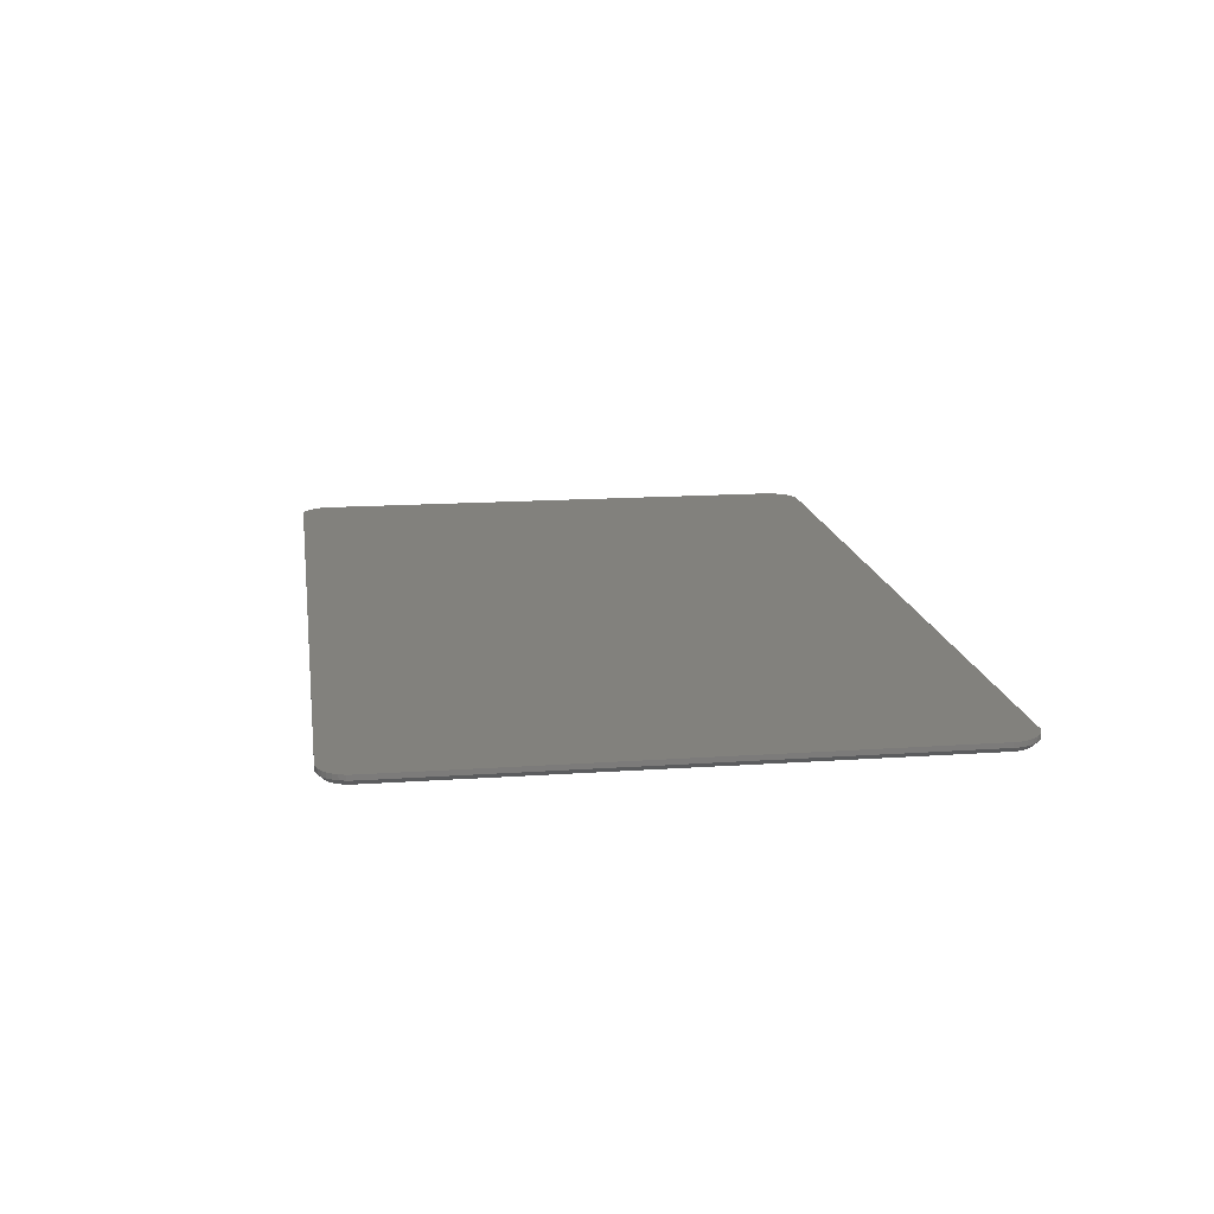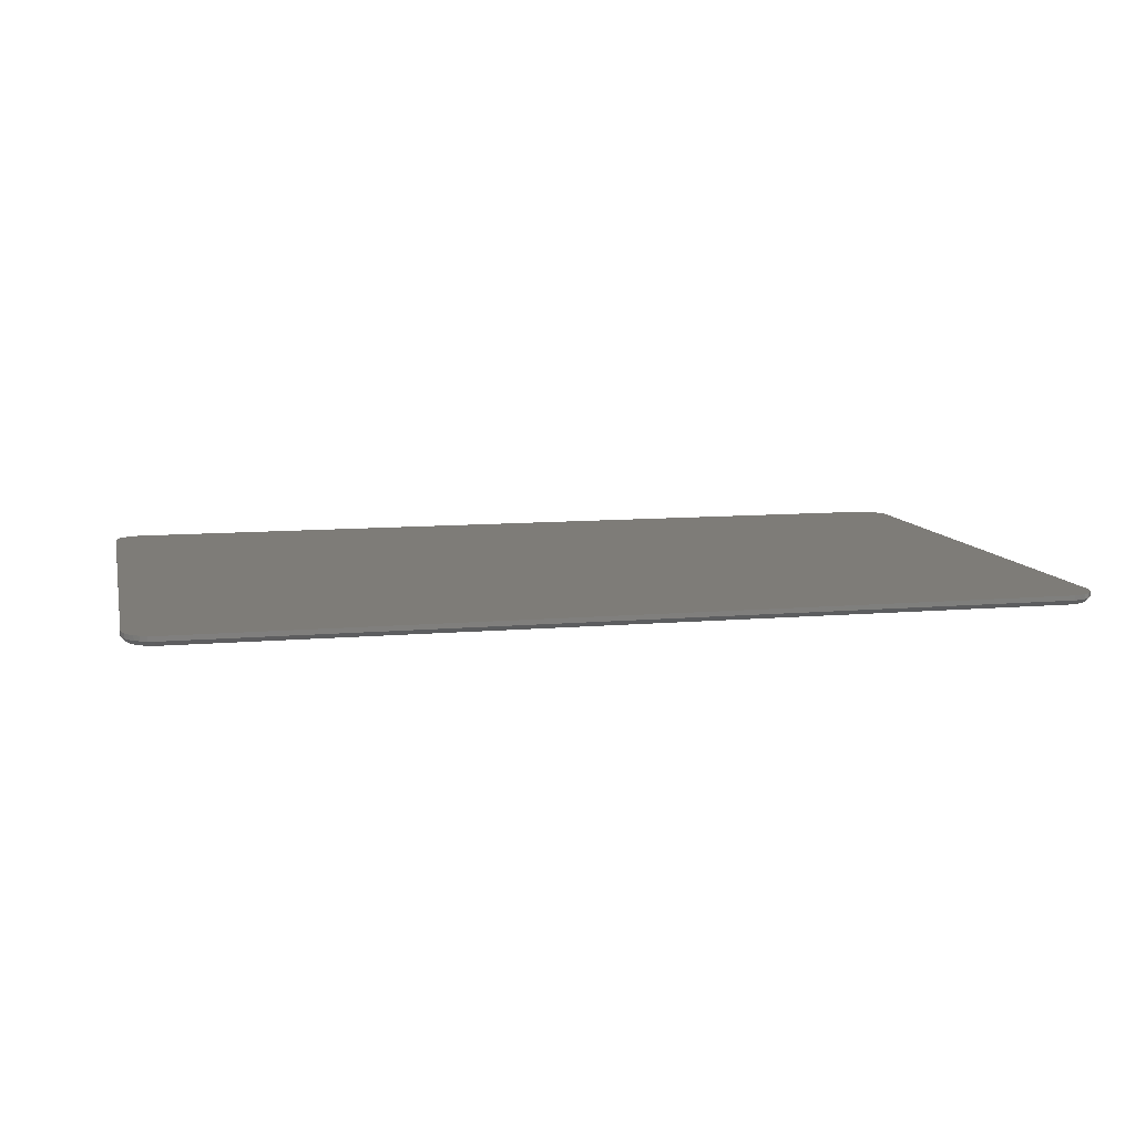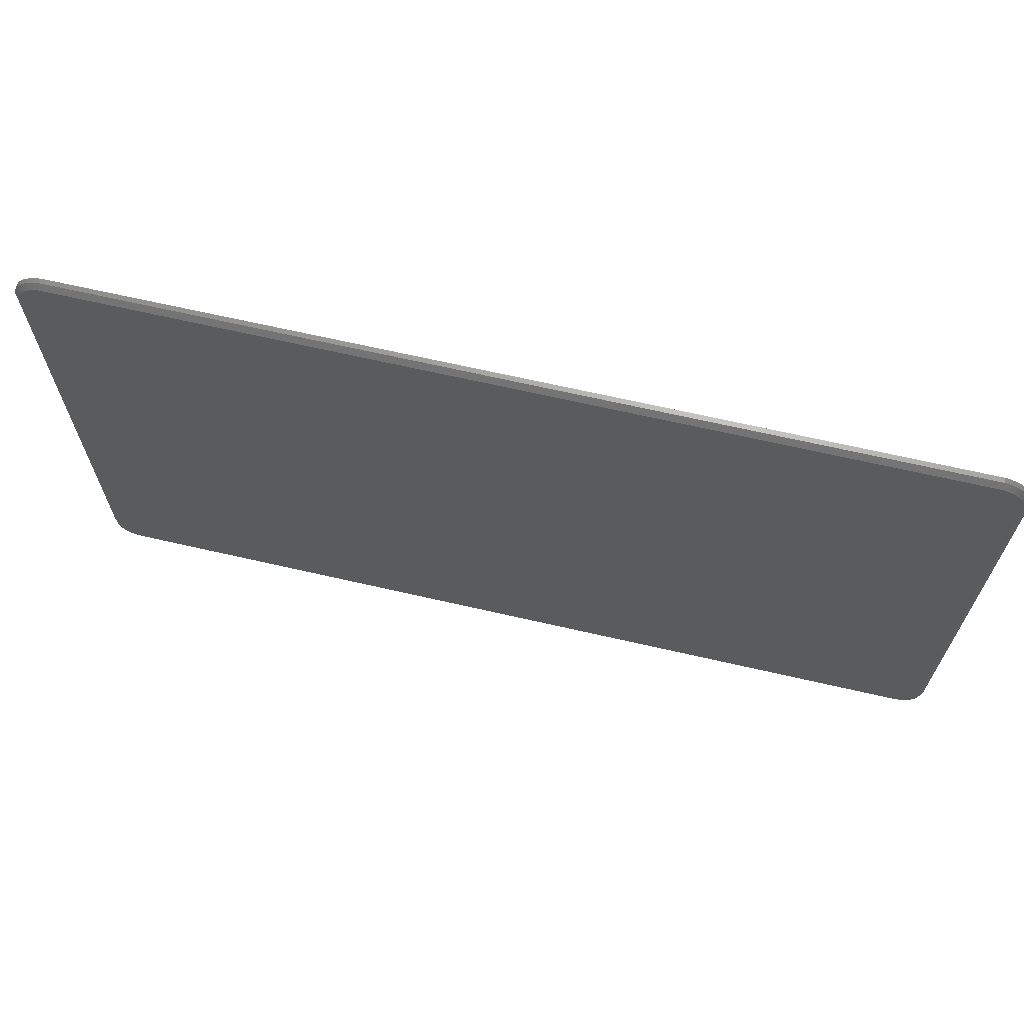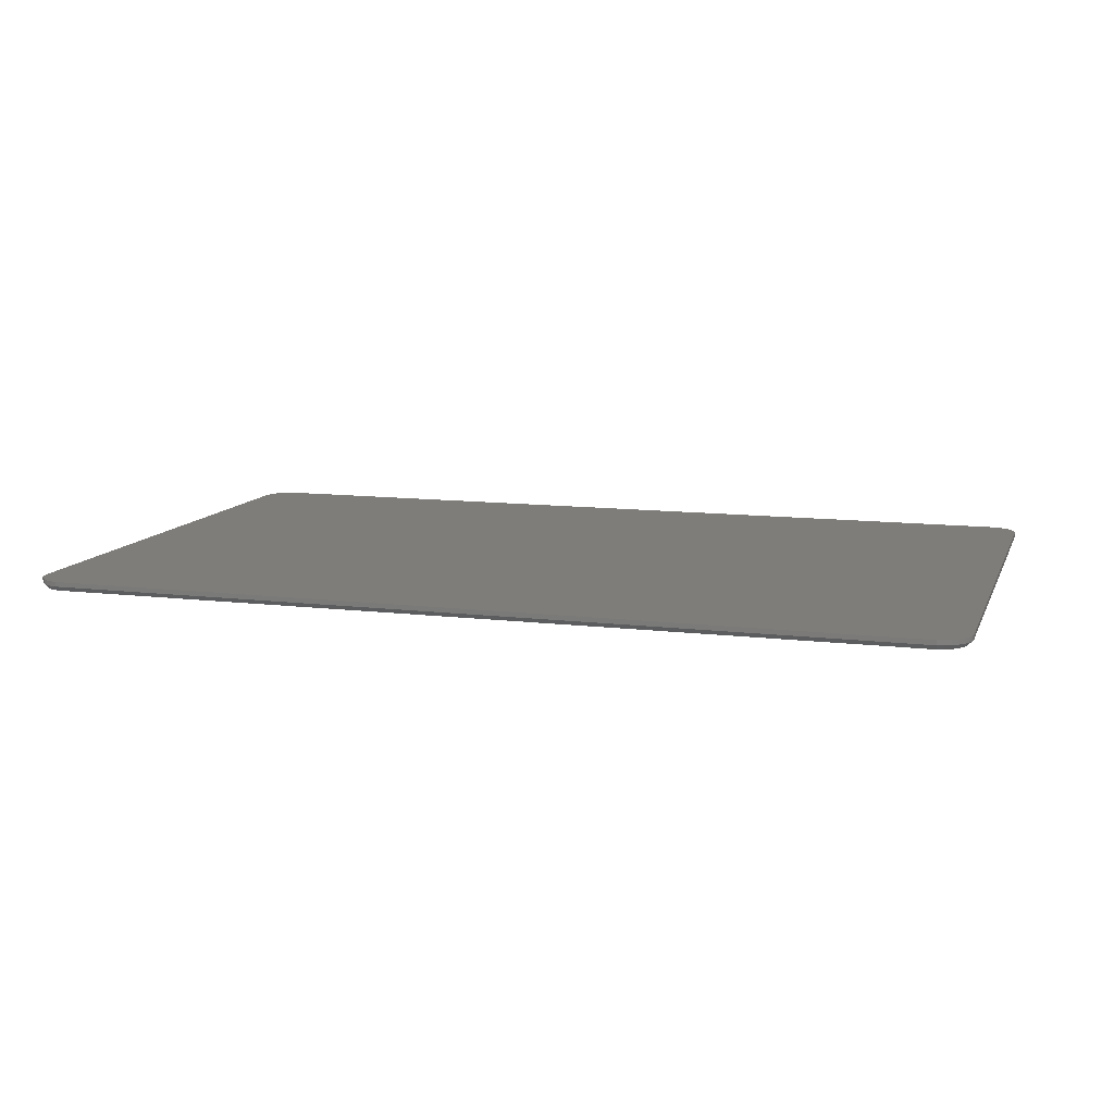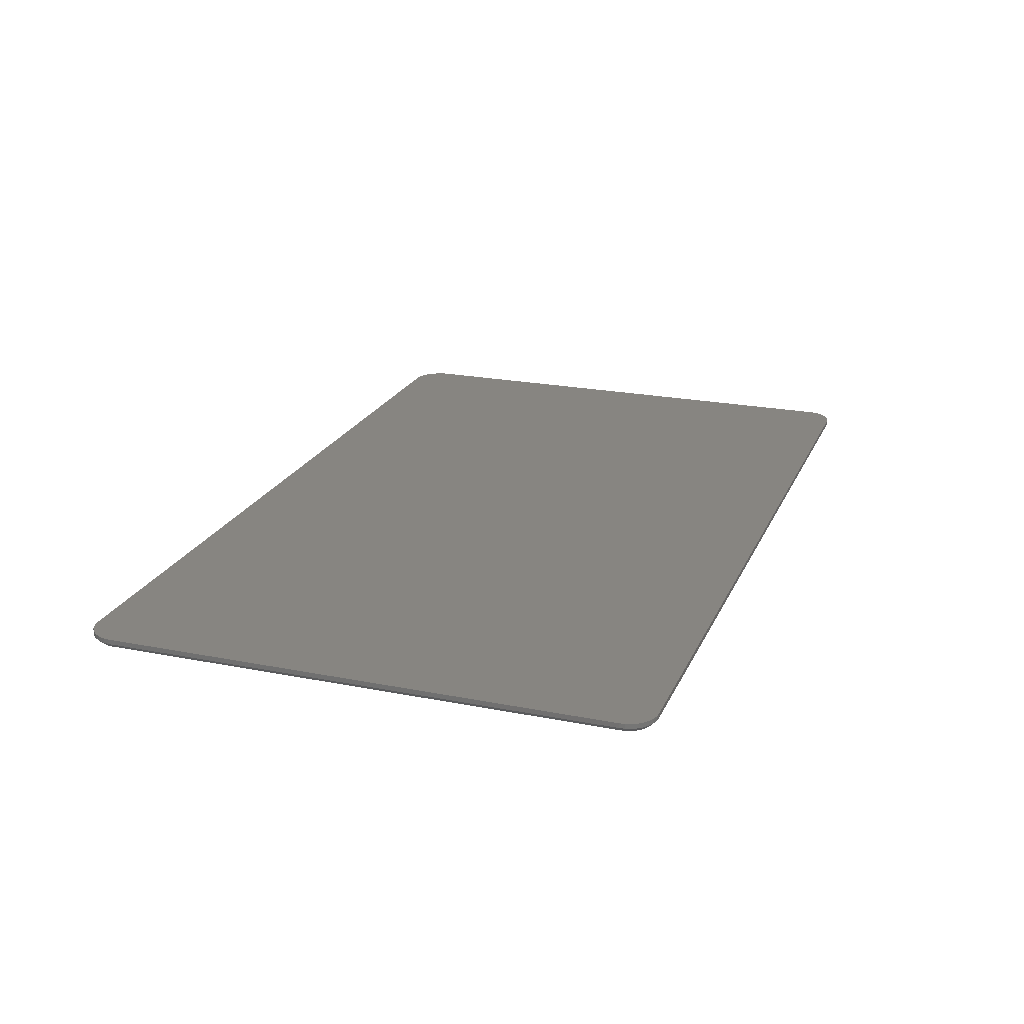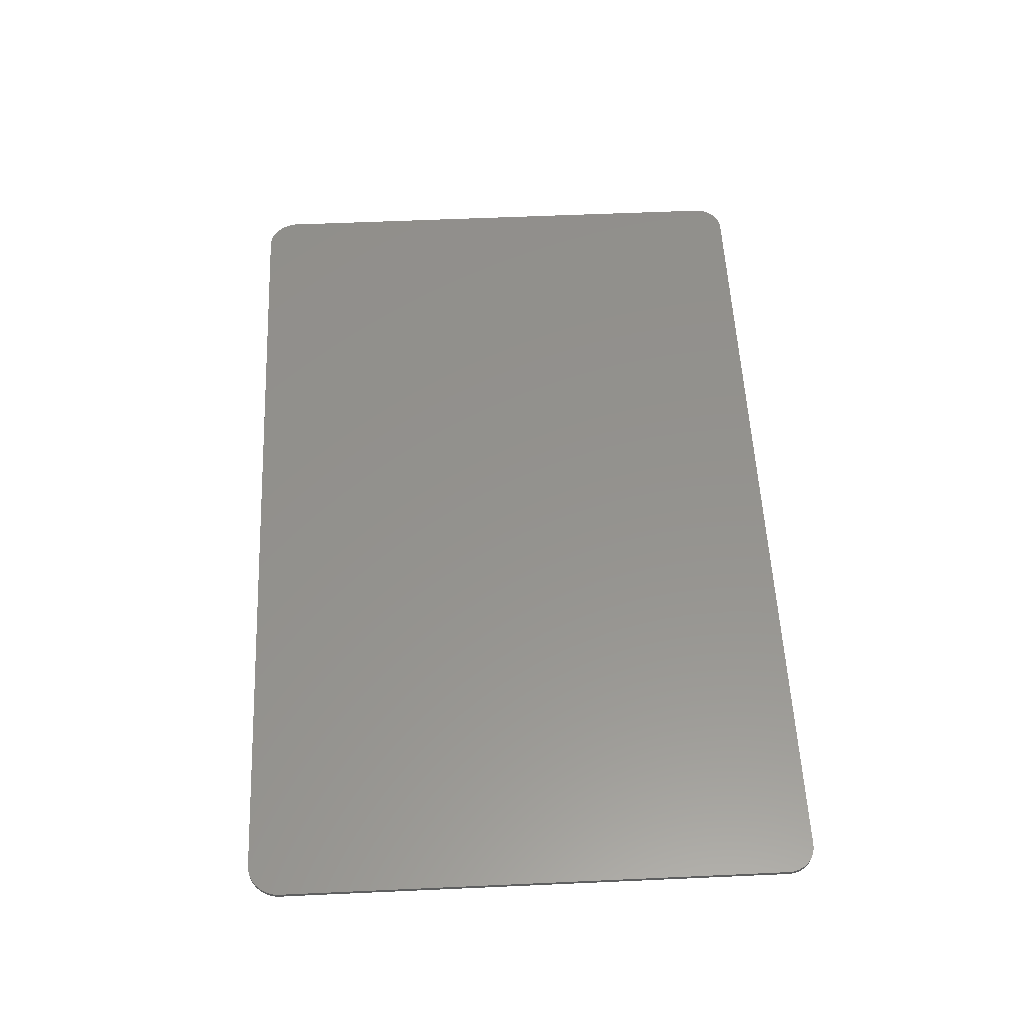
<metadata>
{"format":"stl","ext":"stl","renderer":"f3d","projection":"perspective","resolution":1024,"background":"white","views":[{"elev":15.5,"azim":81.7,"up":"+Z"},{"elev":9.7,"azim":167.1,"up":"+Z"},{"elev":66.9,"azim":-167.0,"up":"+Y"},{"elev":11.0,"azim":-163.3,"up":"+Z"},{"elev":21.8,"azim":-70.8,"up":"+Z"},{"elev":55.9,"azim":-92.7,"up":"+Z"}]}
</metadata>
<code>
# stl→obj: 108 verts, 212 faces
v 0.7112 0.468 0
v -0.7112 0.468 0
v 0.7021 0.4703 0
v -0.7021 0.4703 0
v -0.7197 0.4639 0
v 0.7197 0.4639 0
v -0.7272 0.4582 0
v 0.7272 0.4582 0
v -0.7335 0.4512 0
v 0.7335 0.4512 0
v -0.7383 0.4431 0
v 0.7383 0.4431 0
v -0.7414 0.4343 0
v 0.7414 0.4343 0
v -0.7427 0.4249 0
v 0.7427 0.4249 0
v 0.7392 -0.437 0
v -0.7392 -0.437 0
v 0.7414 -0.4296 0
v -0.7355 -0.4439 0
v 0.7355 -0.4439 0
v -0.7306 -0.4498 0
v 0.7306 -0.4498 0
v -0.7246 -0.4548 0
v 0.7246 -0.4548 0
v -0.7178 -0.4584 0
v 0.7178 -0.4584 0
v 0.7103 -0.4607 0
v 0.7026 -0.4614 0
v -0.7026 -0.4614 0
v -0.7103 -0.4607 0
v -0.7414 -0.4296 0
v -0.7422 -0.4219 0
v 0.7422 -0.4219 0
v -0.7422 0.4155 0
v 0.7422 0.4155 0
v -0.75 0.415 0.01562
v -0.75 0.415 0.007812
v -0.75 -0.4219 0.01562
v -0.75 -0.4219 0.007812
v -0.7505 0.4259 0.007812
v -0.7505 0.4259 0.01562
v -0.7488 0.4367 0.007812
v -0.7488 0.4367 0.01562
v -0.7451 0.447 0.007812
v -0.7451 0.447 0.01562
v -0.7394 0.4564 0.007812
v -0.7394 0.4564 0.01562
v -0.732 0.4644 0.007812
v -0.732 0.4644 0.01562
v -0.7232 0.4709 0.007812
v -0.7232 0.4709 0.01562
v -0.7133 0.4755 0.007812
v -0.7133 0.4755 0.01562
v -0.7026 0.4781 0.007812
v -0.7026 0.4781 0.01562
v 0.7026 0.4781 0.01562
v 0.7026 0.4781 0.007812
v 0.7133 0.4755 0.007812
v 0.7133 0.4755 0.01562
v 0.7232 0.4709 0.007812
v 0.7232 0.4709 0.01562
v 0.732 0.4644 0.007812
v 0.732 0.4644 0.01562
v 0.7394 0.4564 0.007812
v 0.7394 0.4564 0.01562
v 0.7451 0.447 0.007812
v 0.7451 0.447 0.01562
v 0.7488 0.4367 0.007812
v 0.7488 0.4367 0.01562
v 0.7505 0.4259 0.007812
v 0.7505 0.4259 0.01562
v 0.75 0.415 0.007812
v 0.75 0.415 0.01562
v 0.75 -0.4219 0.01562
v 0.75 -0.4219 0.007812
v 0.7491 -0.4311 0.007812
v 0.7491 -0.4311 0.01562
v 0.7464 -0.44 0.007812
v 0.7464 -0.44 0.01562
v 0.742 -0.4482 0.007812
v 0.742 -0.4482 0.01562
v 0.7361 -0.4554 0.007812
v 0.7361 -0.4554 0.01562
v 0.7289 -0.4613 0.007812
v 0.7289 -0.4613 0.01562
v 0.7208 -0.4656 0.007812
v 0.7208 -0.4656 0.01562
v 0.7119 -0.4683 0.007812
v 0.7119 -0.4683 0.01562
v 0.7026 -0.4692 0.007812
v 0.7026 -0.4692 0.01562
v -0.7026 -0.4692 0.01562
v -0.7026 -0.4692 0.007812
v -0.7119 -0.4683 0.007812
v -0.7119 -0.4683 0.01562
v -0.7208 -0.4656 0.007812
v -0.7208 -0.4656 0.01562
v -0.7289 -0.4613 0.007812
v -0.7289 -0.4613 0.01562
v -0.7361 -0.4554 0.007812
v -0.7361 -0.4554 0.01562
v -0.742 -0.4482 0.007812
v -0.742 -0.4482 0.01562
v -0.7464 -0.44 0.007812
v -0.7464 -0.44 0.01562
v -0.7491 -0.4311 0.007812
v -0.7491 -0.4311 0.01562
f 1 2 3
f 2 4 3
f 5 2 1
f 6 5 1
f 7 5 6
f 8 7 6
f 9 7 8
f 10 9 8
f 11 9 10
f 12 11 10
f 13 11 12
f 14 13 12
f 15 13 14
f 16 15 14
f 17 18 19
f 20 18 17
f 21 20 17
f 22 20 21
f 23 22 21
f 24 22 23
f 25 24 23
f 26 24 25
f 27 28 29
f 27 29 30
f 27 30 31
f 27 31 26
f 27 26 25
f 18 32 19
f 19 32 33
f 19 33 34
f 34 33 35
f 34 35 36
f 36 35 15
f 36 15 16
f 37 38 39
f 39 38 40
f 38 37 41
f 41 37 42
f 41 42 43
f 43 42 44
f 43 44 45
f 45 44 46
f 45 46 47
f 47 46 48
f 47 48 49
f 49 48 50
f 49 50 51
f 51 50 52
f 51 52 53
f 53 52 54
f 53 54 55
f 55 54 56
f 57 58 56
f 56 58 55
f 58 57 59
f 59 57 60
f 59 60 61
f 61 60 62
f 61 62 63
f 63 62 64
f 63 64 65
f 65 64 66
f 65 66 67
f 67 66 68
f 67 68 69
f 69 68 70
f 69 70 71
f 71 70 72
f 71 72 73
f 73 72 74
f 75 76 74
f 74 76 73
f 76 75 77
f 77 75 78
f 77 78 79
f 79 78 80
f 79 80 81
f 81 80 82
f 81 82 83
f 83 82 84
f 83 84 85
f 85 84 86
f 85 86 87
f 87 86 88
f 87 88 89
f 89 88 90
f 89 90 91
f 91 90 92
f 93 94 92
f 92 94 91
f 94 93 95
f 95 93 96
f 95 96 97
f 97 96 98
f 97 98 99
f 99 98 100
f 99 100 101
f 101 100 102
f 101 102 103
f 103 102 104
f 103 104 105
f 105 104 106
f 105 106 107
f 107 106 108
f 107 108 40
f 40 108 39
f 58 3 55
f 55 3 4
f 58 1 3
f 58 59 1
f 36 71 73
f 36 16 71
f 14 69 71
f 14 71 16
f 12 67 69
f 12 69 14
f 8 63 65
f 8 65 10
f 65 67 10
f 10 67 12
f 6 61 63
f 6 63 8
f 59 61 1
f 1 61 6
f 38 35 40
f 40 35 33
f 76 34 73
f 73 34 36
f 38 15 35
f 38 41 15
f 4 53 55
f 4 2 53
f 51 2 5
f 51 53 2
f 7 47 49
f 7 49 5
f 49 51 5
f 9 45 47
f 9 47 7
f 43 11 13
f 43 45 11
f 11 45 9
f 15 41 13
f 41 43 13
f 29 89 91
f 29 28 89
f 76 19 34
f 76 77 19
f 27 87 89
f 27 89 28
f 25 83 85
f 85 87 25
f 25 87 27
f 17 79 81
f 17 81 21
f 81 23 21
f 77 79 19
f 19 79 17
f 83 25 23
f 23 81 83
f 94 30 91
f 91 30 29
f 33 107 40
f 33 32 107
f 94 31 30
f 94 95 31
f 18 105 107
f 18 107 32
f 20 101 103
f 103 105 20
f 20 105 18
f 26 97 99
f 26 99 24
f 99 22 24
f 95 97 31
f 31 97 26
f 101 20 22
f 22 99 101
f 57 54 60
f 57 56 54
f 60 54 52
f 60 52 62
f 62 52 50
f 62 50 64
f 64 50 48
f 64 48 66
f 66 48 46
f 66 46 68
f 78 106 80
f 80 106 104
f 80 104 82
f 82 104 102
f 82 102 84
f 84 102 100
f 84 100 86
f 86 100 98
f 88 86 98
f 88 98 96
f 88 96 93
f 88 93 92
f 88 92 90
f 68 46 70
f 70 46 44
f 70 44 72
f 72 44 42
f 72 42 74
f 74 42 37
f 74 37 75
f 75 37 39
f 75 39 78
f 78 39 108
f 78 108 106

</code>
